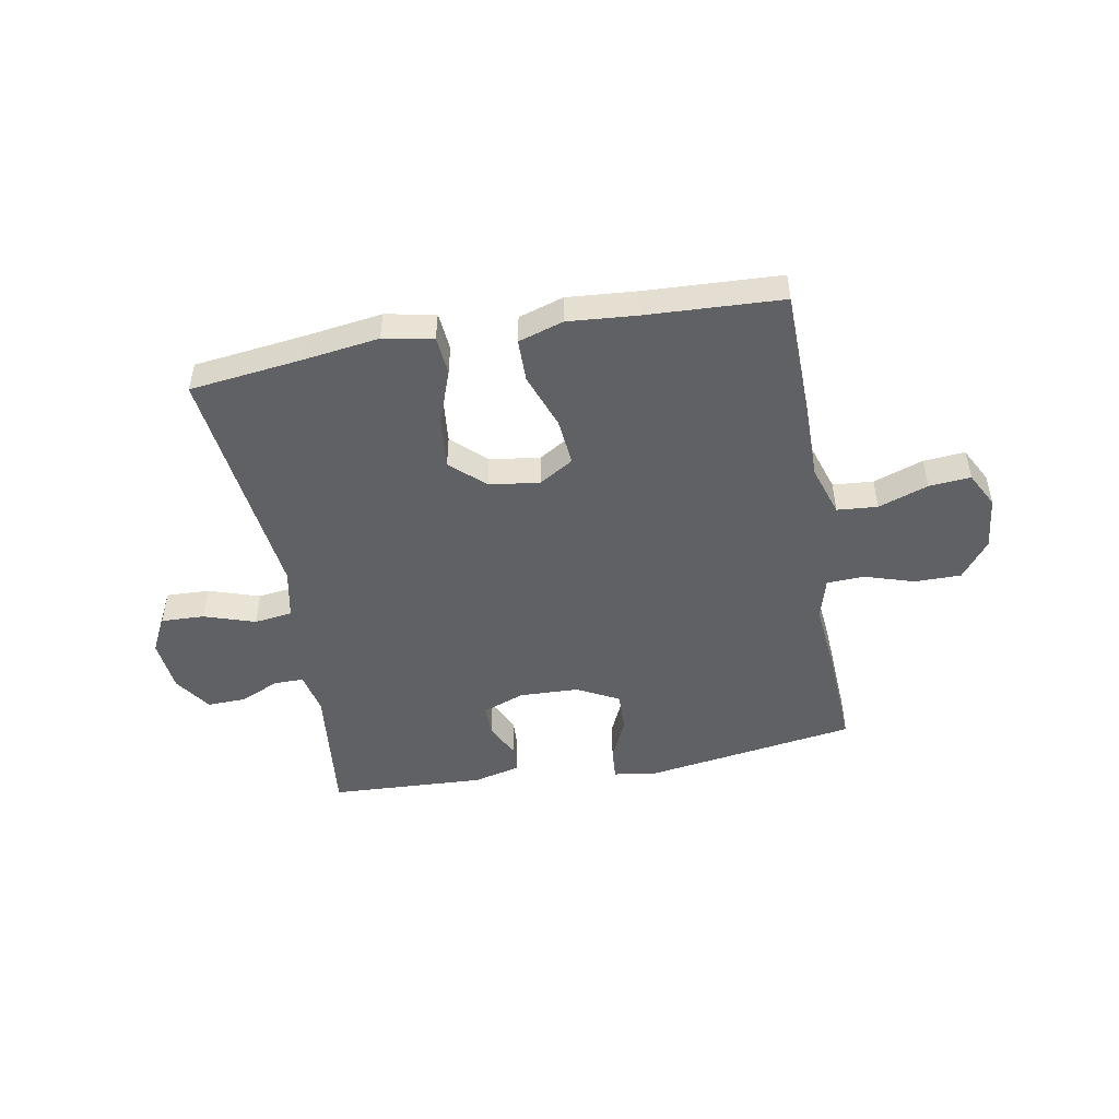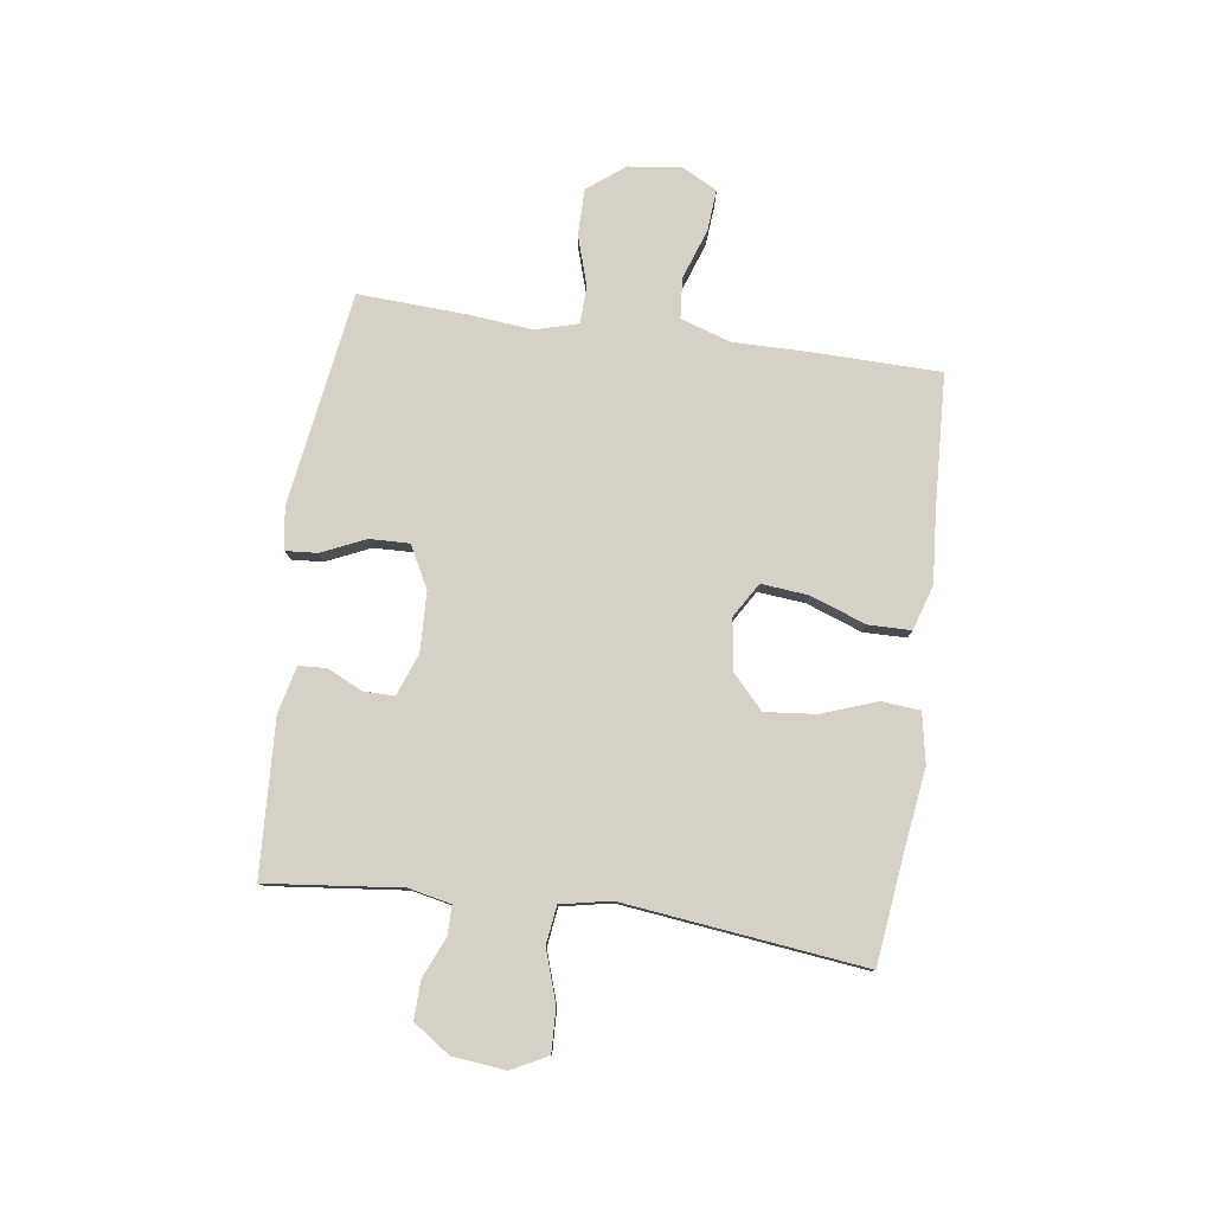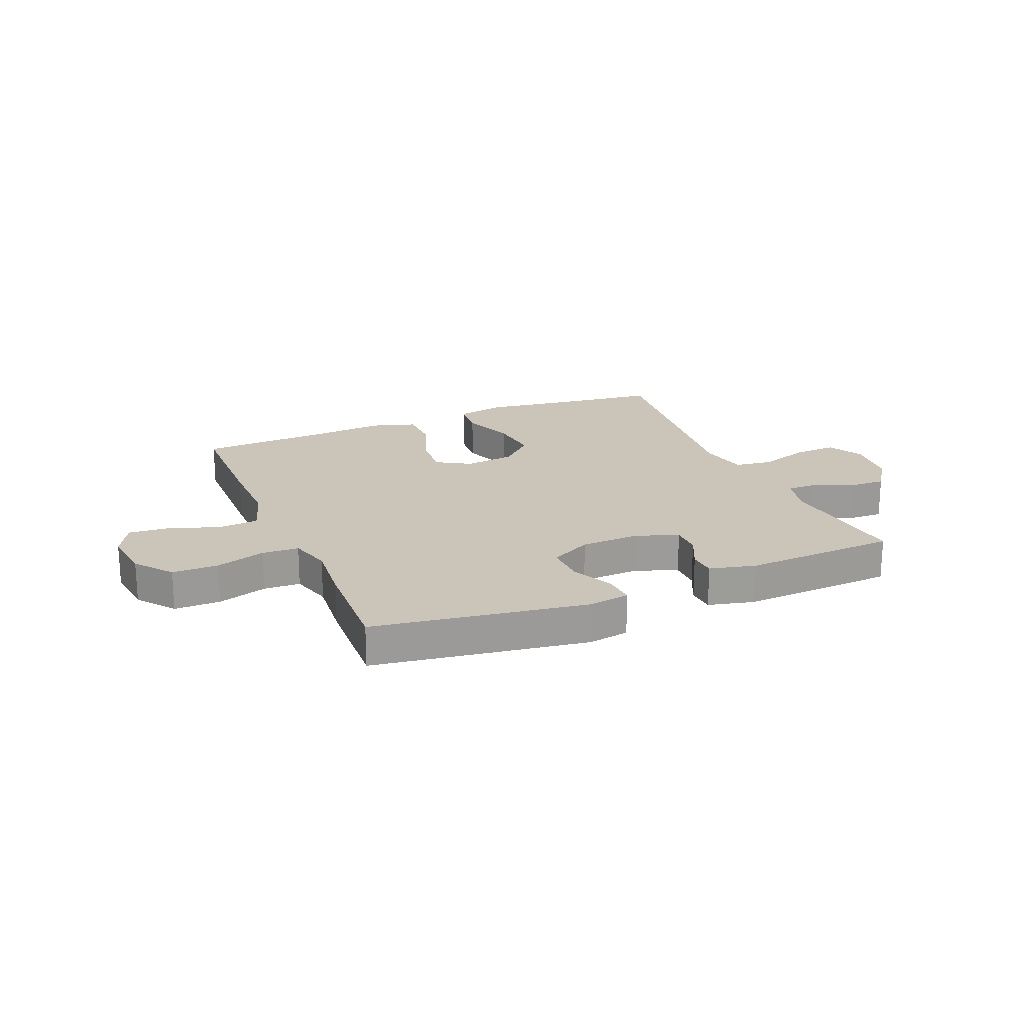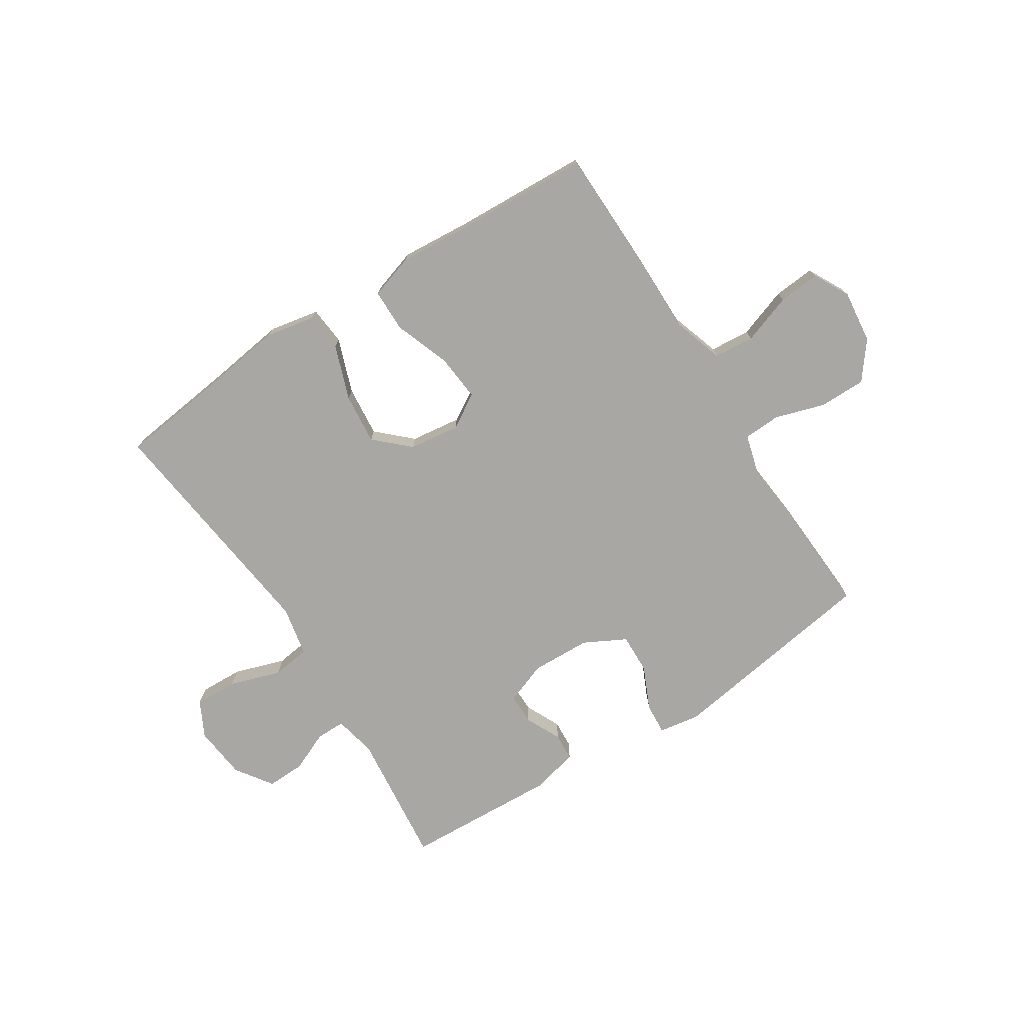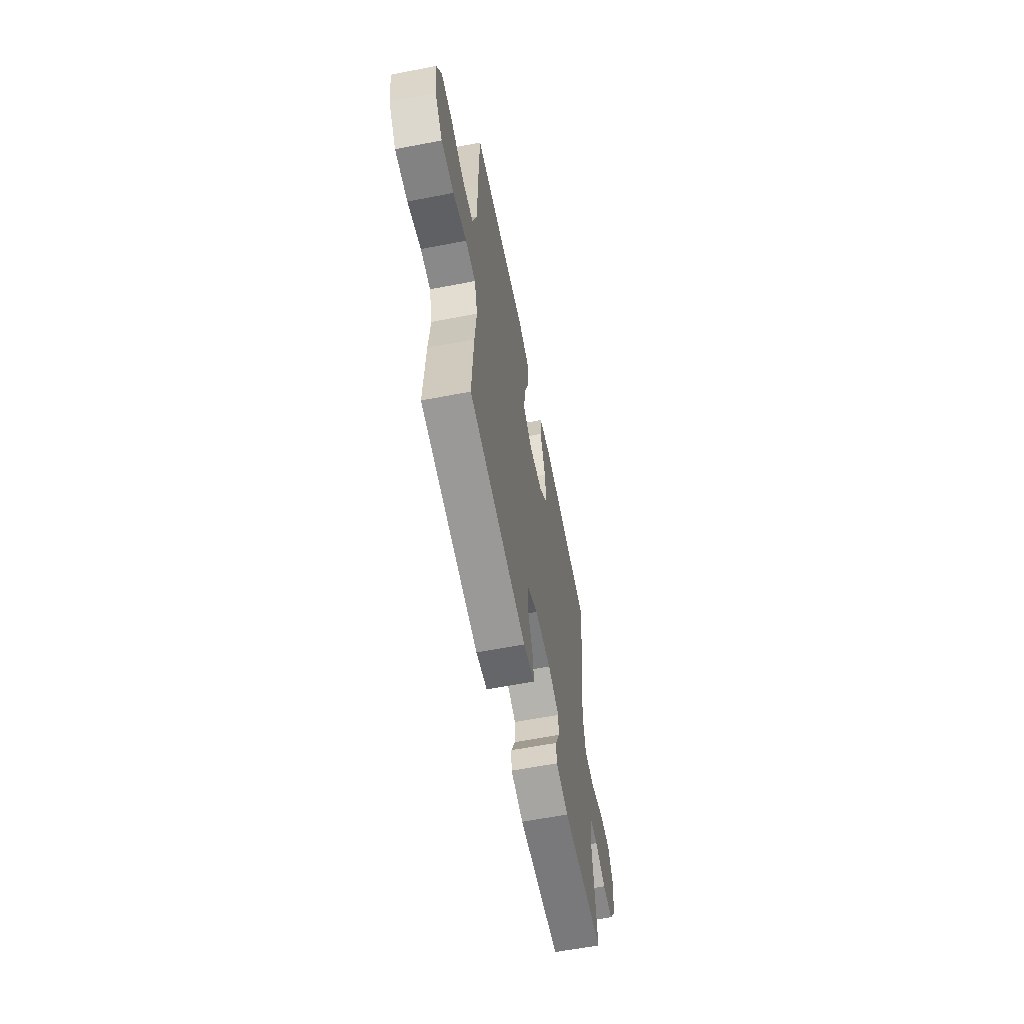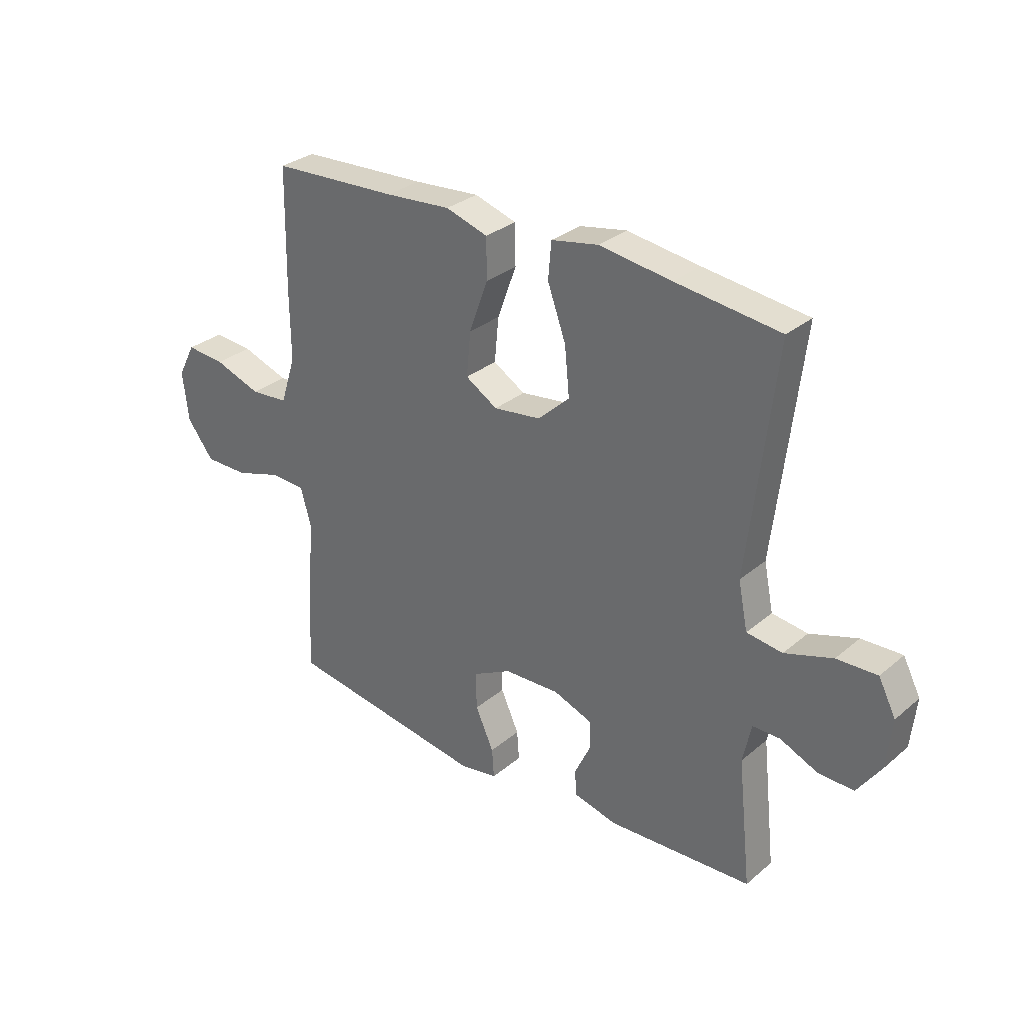
<metadata>
{"format":"obj","ext":"obj","renderer":"f3d","projection":"perspective","resolution":1024,"background":"white","views":[{"elev":-48.9,"azim":10.3,"up":"+Y"},{"elev":79.2,"azim":-82.1,"up":"+Y"},{"elev":20.4,"azim":157.2,"up":"+Y"},{"elev":-74.7,"azim":32.7,"up":"+Y"},{"elev":-60.7,"azim":101.2,"up":"+Z"},{"elev":30.5,"azim":-140.1,"up":"+Z"}]}
</metadata>
<code>
v -0.5 0.07 -0.5
v -0.474 0.07 -0.26
v -0.49 0.07 -0.185
v -0.542 0.07 -0.185
v -0.613 0.07 -0.216
v -0.681 0.07 -0.218
v -0.726 0.07 -0.153
v -0.736 0.07 -0.058
v -0.703 0.07 0.006
v -0.626 0.07 0.003
v -0.535 0.07 -0.027
v -0.467 0.07 -0.018
v -0.449 0.07 0.071
v -0.465 0.07 0.205
v -0.5 0.07 0.5
v -0.302 0.07 0.524
v -0.164 0.07 0.543
v -0.075 0.07 0.526
v -0.069 0.07 0.457
v -0.104 0.07 0.36
v -0.113 0.07 0.269
v -0.053 0.07 0.213
v 0.037 0.07 0.201
v 0.098 0.07 0.238
v 0.09 0.07 0.322
v 0.054 0.07 0.421
v 0.055 0.07 0.497
v 0.135 0.07 0.522
v 0.26 0.07 0.512
v 0.5 0.07 0.5
v 0.504 0.07 0.274
v 0.503 0.07 0.139
v 0.532 0.07 0.049
v 0.604 0.07 0.043
v 0.693 0.07 0.074
v 0.767 0.07 0.08
v 0.8 0.07 0.017
v 0.789 0.07 -0.077
v 0.738 0.07 -0.143
v 0.655 0.07 -0.143
v 0.566 0.07 -0.115
v 0.5 0.07 -0.118
v 0.479 0.07 -0.193
v 0.49 0.07 -0.308
v 0.5 0.07 -0.5
v 0.118 0.07 -0.558
v 0.045 0.07 -0.546
v 0.049 0.07 -0.49
v 0.084 0.07 -0.413
v 0.086 0.07 -0.342
v 0.012 0.07 -0.303
v -0.094 0.07 -0.299
v -0.169 0.07 -0.327
v -0.169 0.07 -0.382
v -0.139 0.07 -0.445
v -0.142 0.07 -0.494
v -0.225 0.07 -0.514
v -0.5 0 -0.5
v -0.474 0 -0.26
v -0.49 0 -0.185
v -0.542 0 -0.185
v -0.613 0 -0.216
v -0.681 0 -0.218
v -0.726 0 -0.153
v -0.736 0 -0.058
v -0.703 0 0.006
v -0.626 0 0.003
v -0.535 0 -0.027
v -0.467 0 -0.018
v -0.449 0 0.071
v -0.465 0 0.205
v -0.5 0 0.5
v -0.302 0 0.524
v -0.164 0 0.543
v -0.075 0 0.526
v -0.069 0 0.457
v -0.104 0 0.36
v -0.113 0 0.269
v -0.053 0 0.213
v 0.037 0 0.201
v 0.098 0 0.238
v 0.09 0 0.322
v 0.054 0 0.421
v 0.055 0 0.497
v 0.135 0 0.522
v 0.26 0 0.512
v 0.5 0 0.5
v 0.504 0 0.274
v 0.503 0 0.139
v 0.532 0 0.049
v 0.604 0 0.043
v 0.693 0 0.074
v 0.767 0 0.08
v 0.8 0 0.017
v 0.789 0 -0.077
v 0.738 0 -0.143
v 0.655 0 -0.143
v 0.566 0 -0.115
v 0.5 0 -0.118
v 0.479 0 -0.193
v 0.49 0 -0.308
v 0.5 0 -0.5
v 0.118 0 -0.558
v 0.045 0 -0.546
v 0.049 0 -0.49
v 0.084 0 -0.413
v 0.086 0 -0.342
v 0.012 0 -0.303
v -0.094 0 -0.299
v -0.169 0 -0.327
v -0.169 0 -0.382
v -0.139 0 -0.445
v -0.142 0 -0.494
v -0.225 0 -0.514
f 54 55 56 57
f 53 54 57 1
f 46 47 48 49
f 46 49 50
f 43 44 45 46
f 42 43 46 50
f 38 39 40 41
f 38 41 42
f 37 38 42
f 34 35 36 37
f 33 34 37 42
f 32 33 42 50
f 29 30 31 32
f 25 26 27 28
f 24 25 28 29
f 17 18 19 20
f 16 17 20 21
f 13 14 15 16
f 12 13 16 21
f 8 9 10 11
f 8 11 12
f 7 8 12
f 4 5 6 7
f 3 4 7 12
f 2 3 12 21
f 53 1 2 21
f 29 32 50 51
f 24 29 51 52
f 23 24 52 53
f 53 21 22
f 22 23 53
f 114 113 112 111
f 58 114 111 110
f 106 105 104 103
f 107 106 103
f 103 102 101 100
f 107 103 100 99
f 98 97 96 95
f 99 98 95
f 99 95 94
f 94 93 92 91
f 99 94 91 90
f 107 99 90 89
f 89 88 87 86
f 85 84 83 82
f 86 85 82 81
f 77 76 75 74
f 78 77 74 73
f 73 72 71 70
f 78 73 70 69
f 68 67 66 65
f 69 68 65
f 69 65 64
f 64 63 62 61
f 69 64 61 60
f 78 69 60 59
f 78 59 58 110
f 108 107 89 86
f 109 108 86 81
f 110 109 81 80
f 79 78 110
f 110 80 79
f 1 58 59 2
f 2 59 60 3
f 3 60 61 4
f 4 61 62 5
f 5 62 63 6
f 6 63 64 7
f 7 64 65 8
f 8 65 66 9
f 9 66 67 10
f 10 67 68 11
f 11 68 69 12
f 12 69 70 13
f 13 70 71 14
f 14 71 72 15
f 15 72 73 16
f 16 73 74 17
f 17 74 75 18
f 18 75 76 19
f 19 76 77 20
f 20 77 78 21
f 21 78 79 22
f 22 79 80 23
f 23 80 81 24
f 24 81 82 25
f 25 82 83 26
f 26 83 84 27
f 27 84 85 28
f 28 85 86 29
f 29 86 87 30
f 30 87 88 31
f 31 88 89 32
f 32 89 90 33
f 33 90 91 34
f 34 91 92 35
f 35 92 93 36
f 36 93 94 37
f 37 94 95 38
f 38 95 96 39
f 39 96 97 40
f 40 97 98 41
f 41 98 99 42
f 42 99 100 43
f 43 100 101 44
f 44 101 102 45
f 45 102 103 46
f 46 103 104 47
f 47 104 105 48
f 48 105 106 49
f 49 106 107 50
f 50 107 108 51
f 51 108 109 52
f 52 109 110 53
f 53 110 111 54
f 54 111 112 55
f 55 112 113 56
f 56 113 114 57
f 57 114 58 1

</code>
